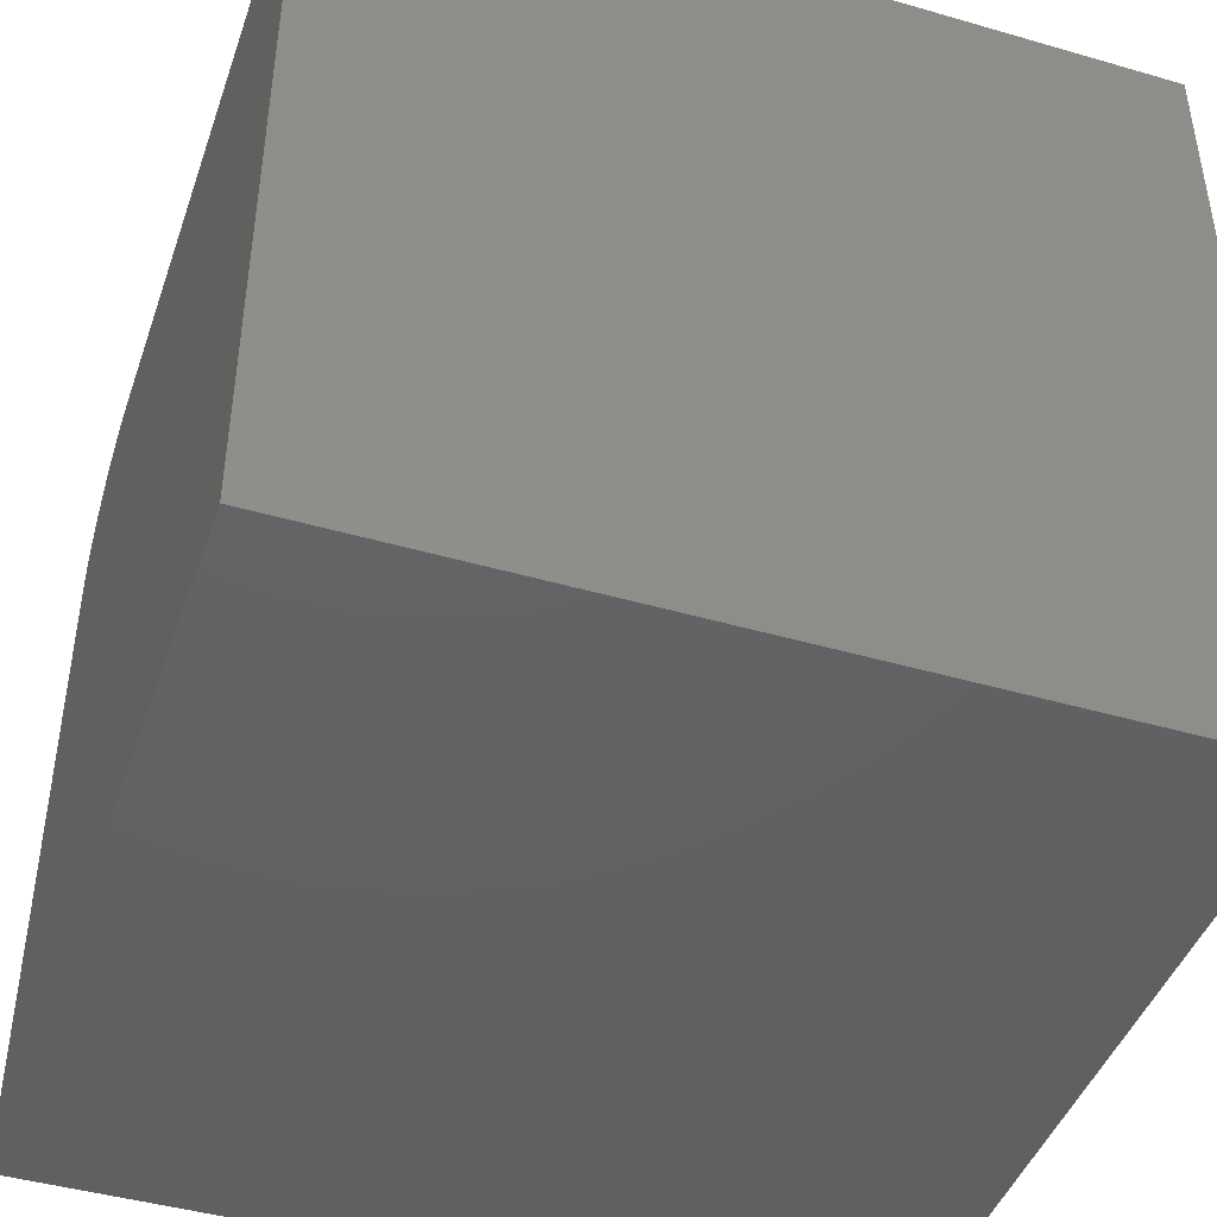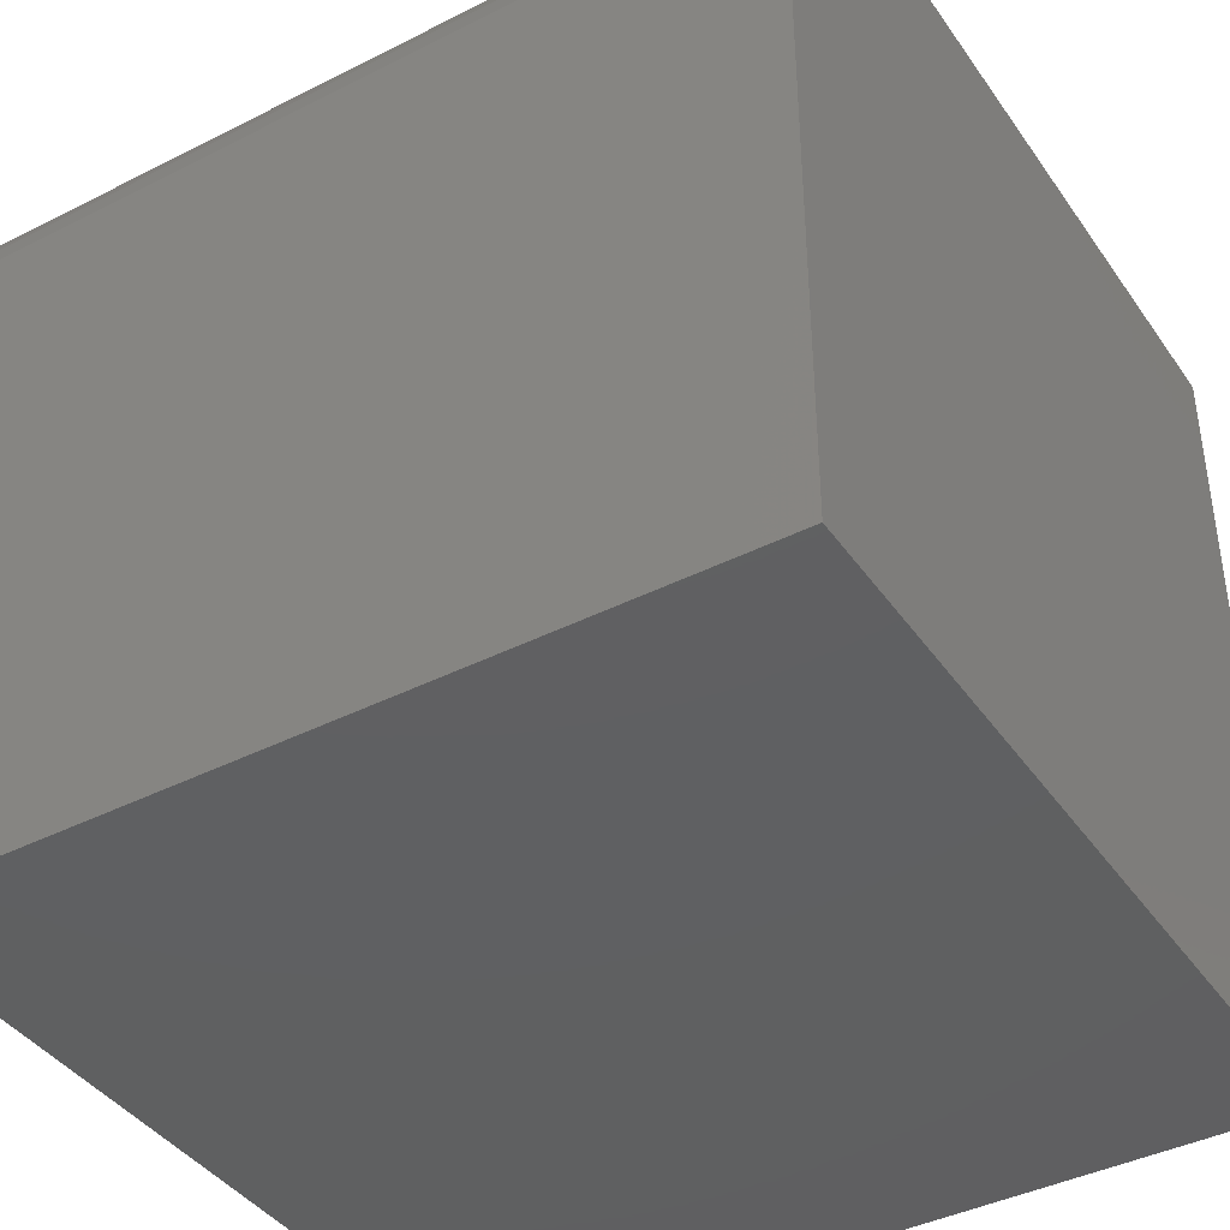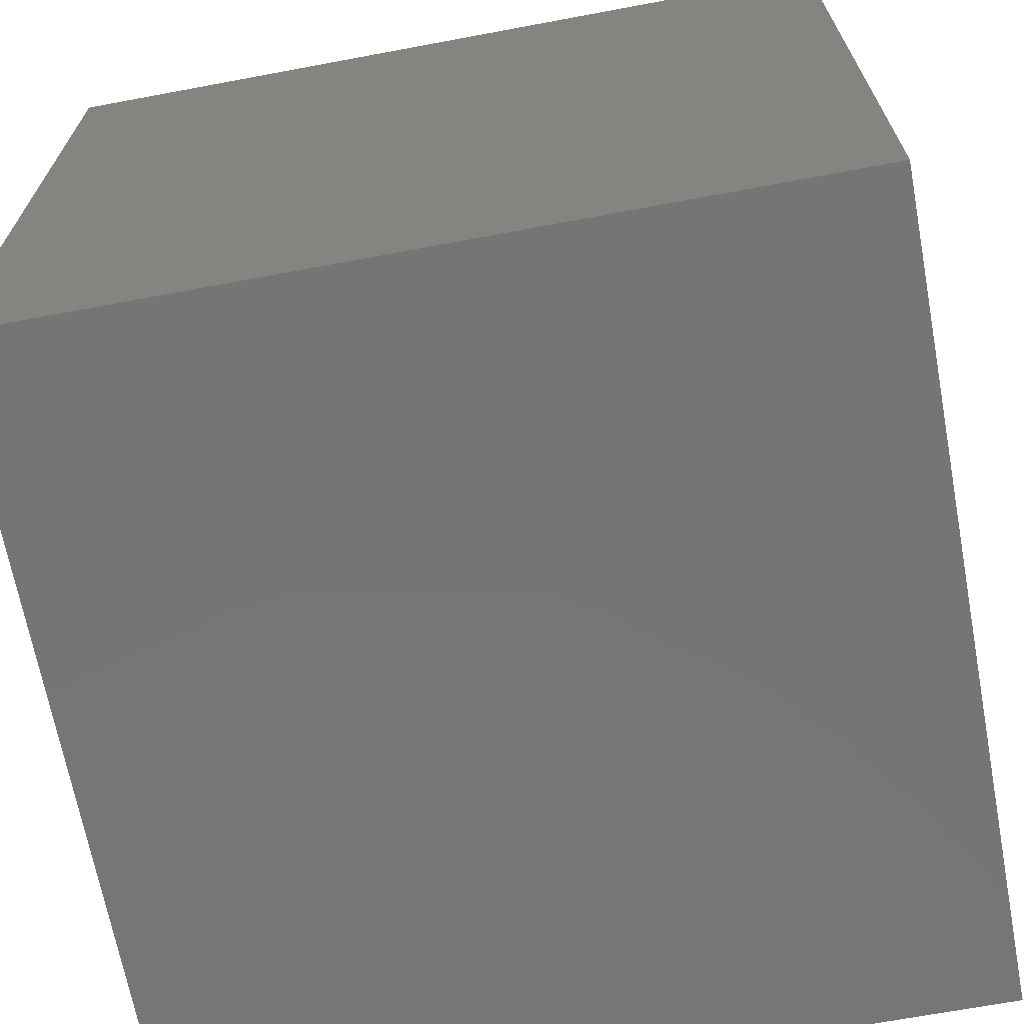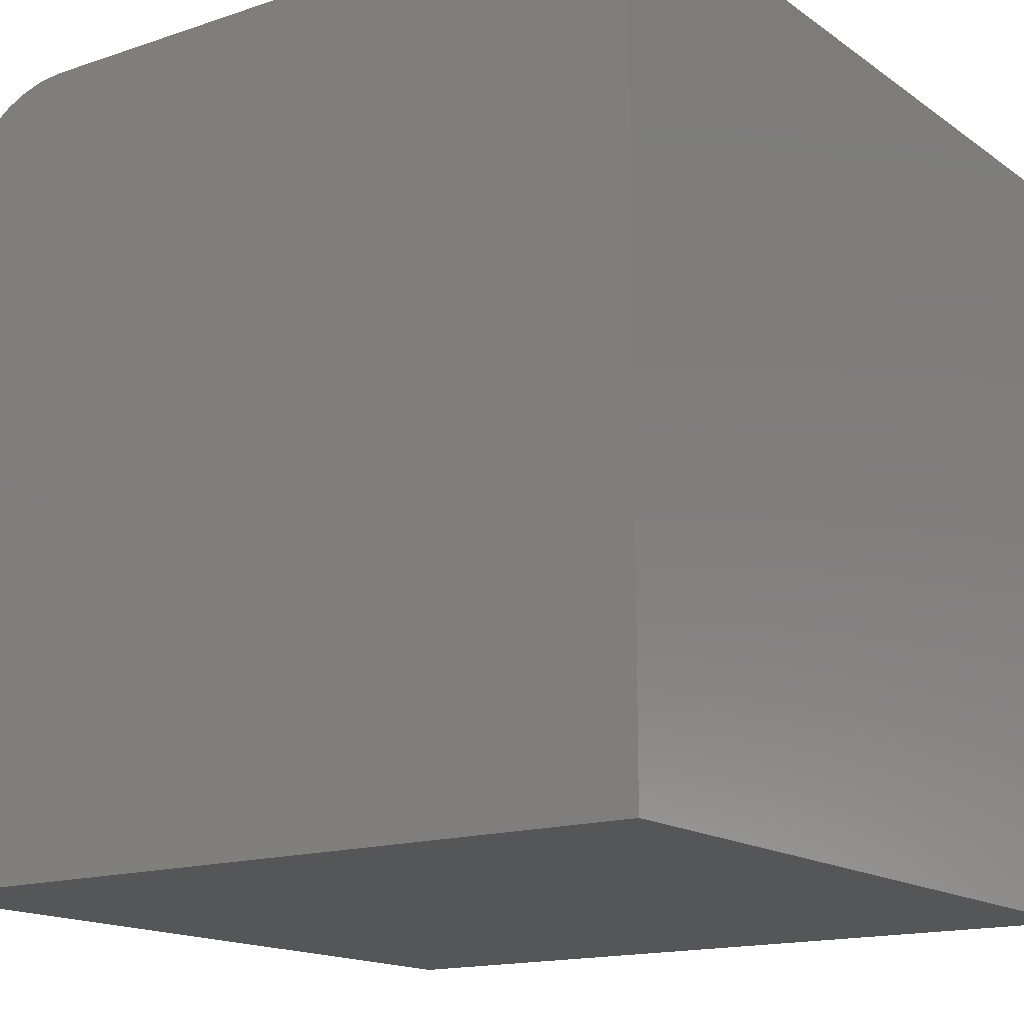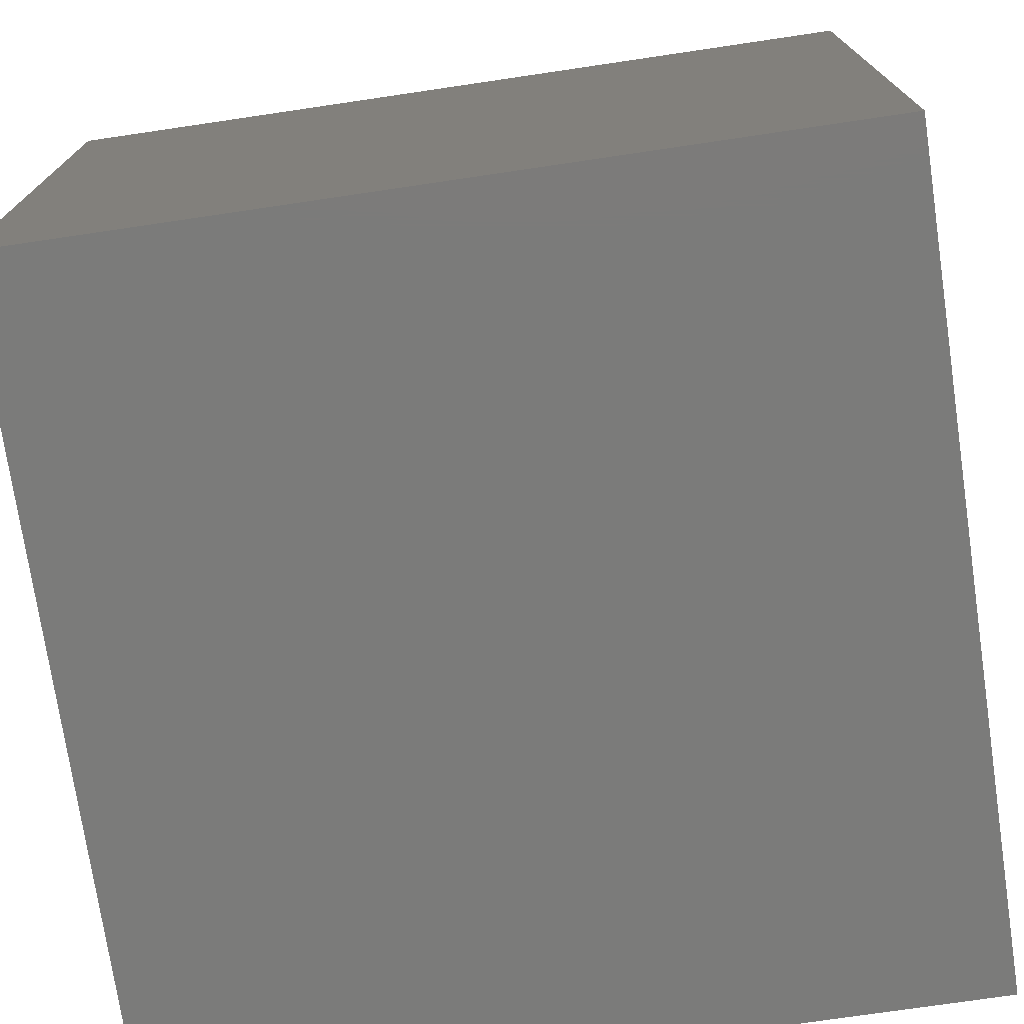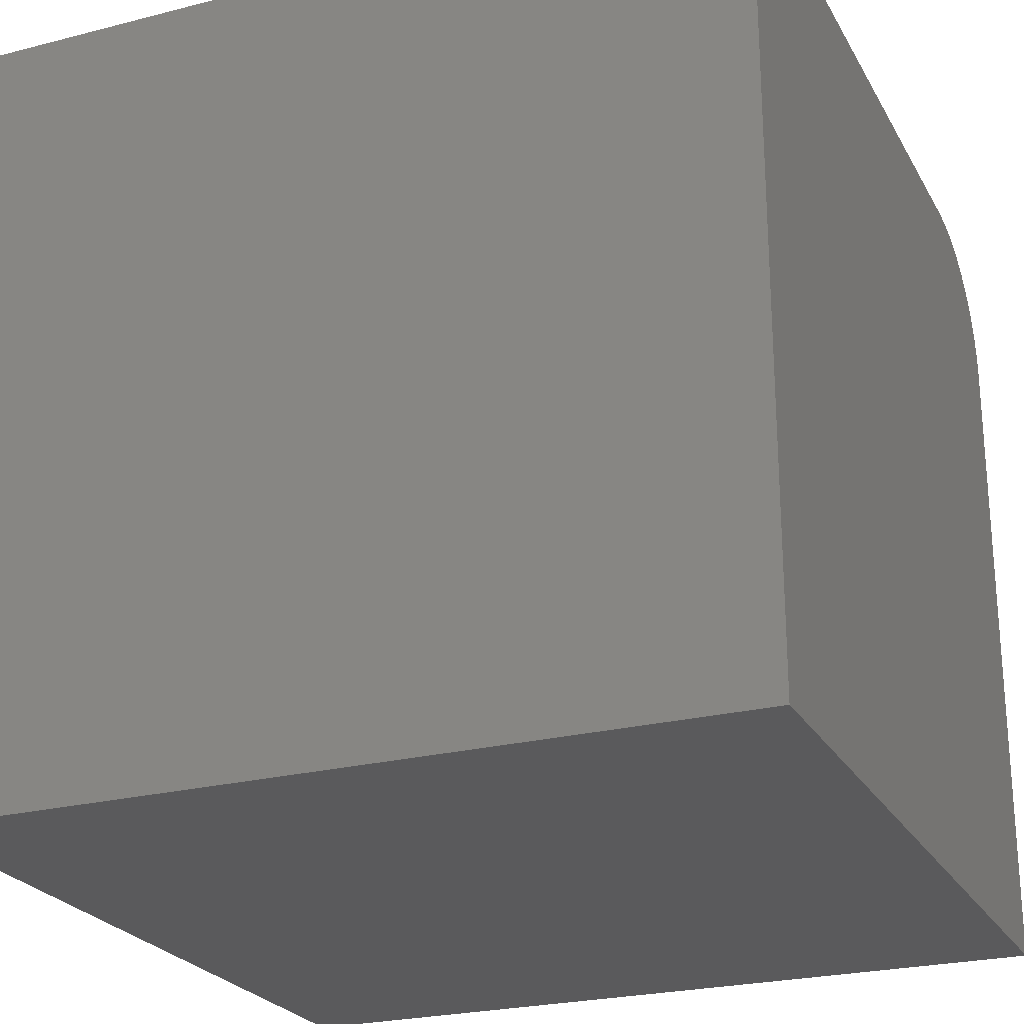
<metadata>
{"format":"stl","ext":"stl","renderer":"f3d","projection":"perspective","resolution":1024,"background":"white","views":[{"elev":-44.3,"azim":161.3,"up":"+Z"},{"elev":-40.9,"azim":31.7,"up":"+Z"},{"elev":-68.0,"azim":-79.4,"up":"+Z"},{"elev":-15.7,"azim":125.1,"up":"+Z"},{"elev":-74.2,"azim":8.4,"up":"+Z"},{"elev":-24.4,"azim":-157.1,"up":"+Z"}]}
</metadata>
<code>
# stl→obj: 28 verts, 48 faces
v 0 10 0
v 0 6.505e-16 0
v 0 10 10
v 0 6.505e-16 8.289
v 0 1.711 10
v 0 0.02599 8.587
v 0 0.1032 8.875
v 0 0.2292 9.145
v 0 0.4002 9.389
v 0 0.611 9.6
v 0 0.8553 9.771
v 0 1.125 9.897
v 0 1.413 9.974
v 10 1.711 10
v 10 10 10
v 10 6.505e-16 0
v 10 10 0
v 10 6.505e-16 8.289
v 10 0.2292 9.145
v 10 0.1032 8.875
v 10 0.02599 8.587
v 10 0.4002 9.389
v 10 1.413 9.974
v 10 0.611 9.6
v 10 1.125 9.897
v 10 0.8553 9.771
v 0 0 8.289
v 10 0 8.289
f 1 2 3
f 3 2 4
f 3 4 5
f 5 4 6
f 5 6 7
f 7 8 5
f 5 8 9
f 5 9 10
f 11 12 10
f 10 12 13
f 10 13 5
f 14 15 5
f 5 15 3
f 16 17 18
f 18 17 15
f 18 15 14
f 19 20 14
f 14 20 21
f 14 21 18
f 19 14 22
f 22 14 23
f 22 23 24
f 24 23 25
f 24 25 26
f 1 17 2
f 2 17 16
f 15 17 3
f 3 17 1
f 4 2 18
f 18 2 16
f 14 5 13
f 14 13 23
f 23 13 12
f 23 12 25
f 25 12 11
f 25 11 26
f 26 11 10
f 26 10 24
f 24 10 9
f 24 9 22
f 22 9 8
f 22 8 19
f 19 8 7
f 19 7 20
f 20 7 6
f 20 6 21
f 21 6 27
f 21 27 28

</code>
